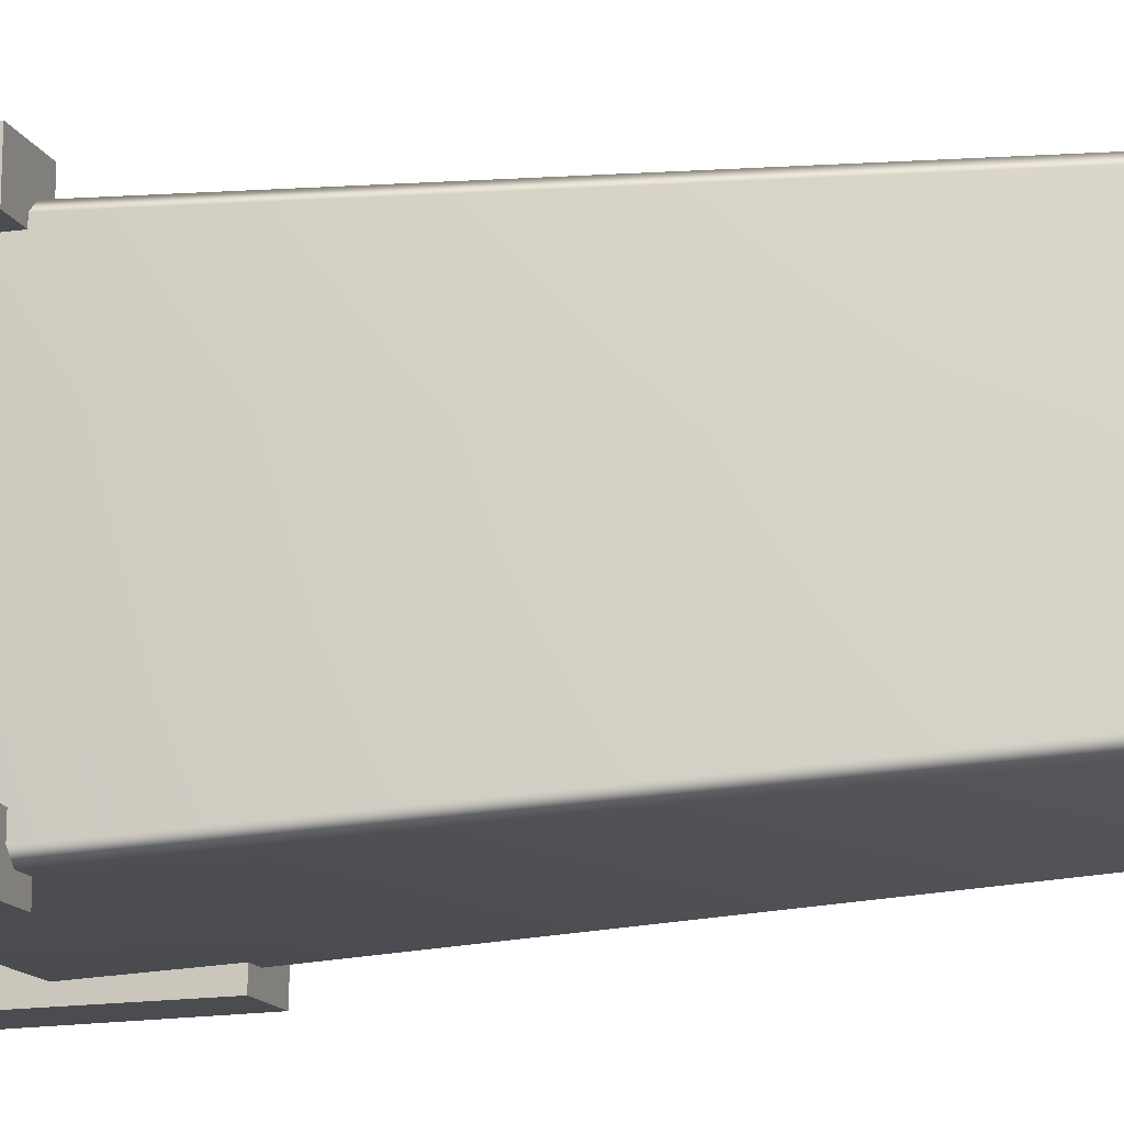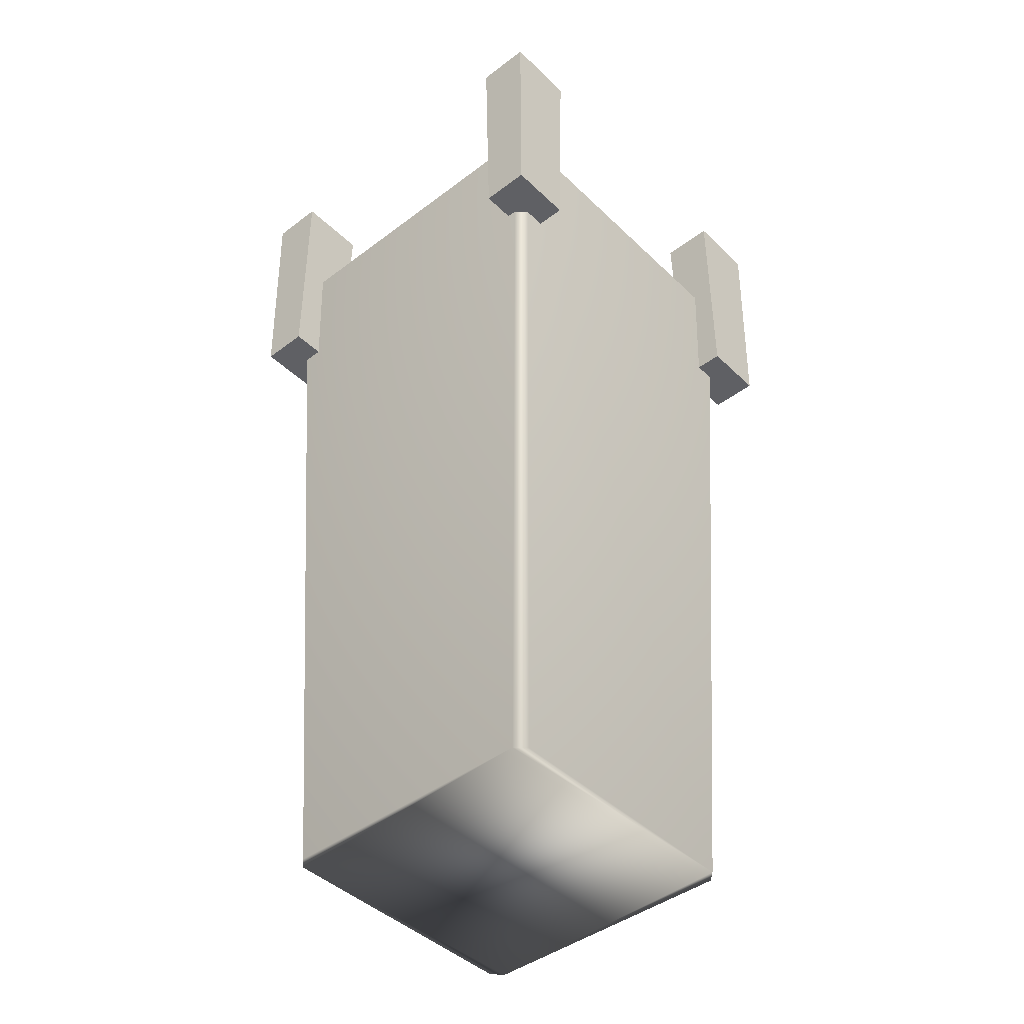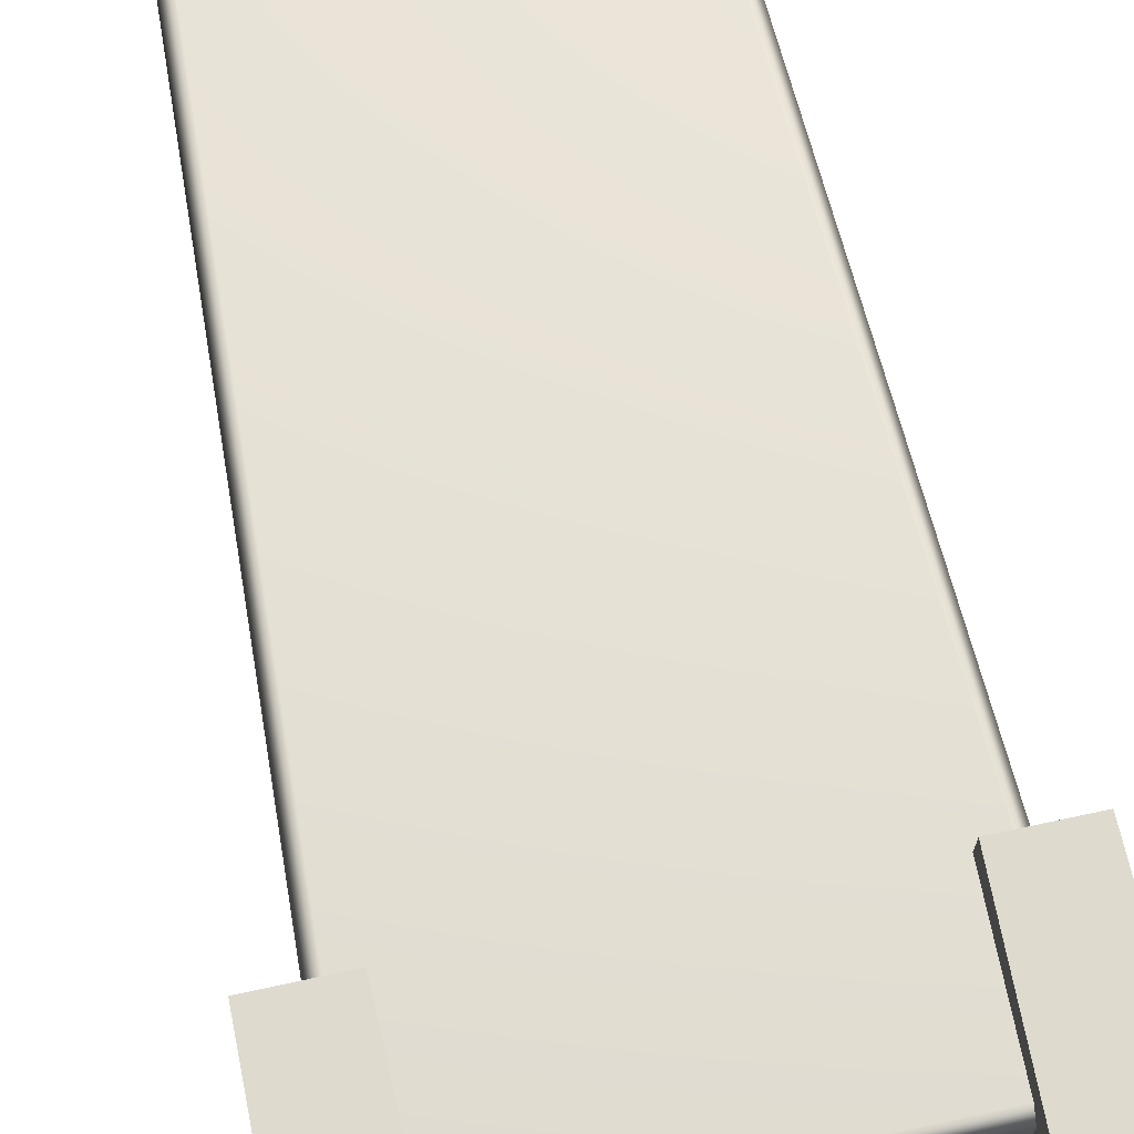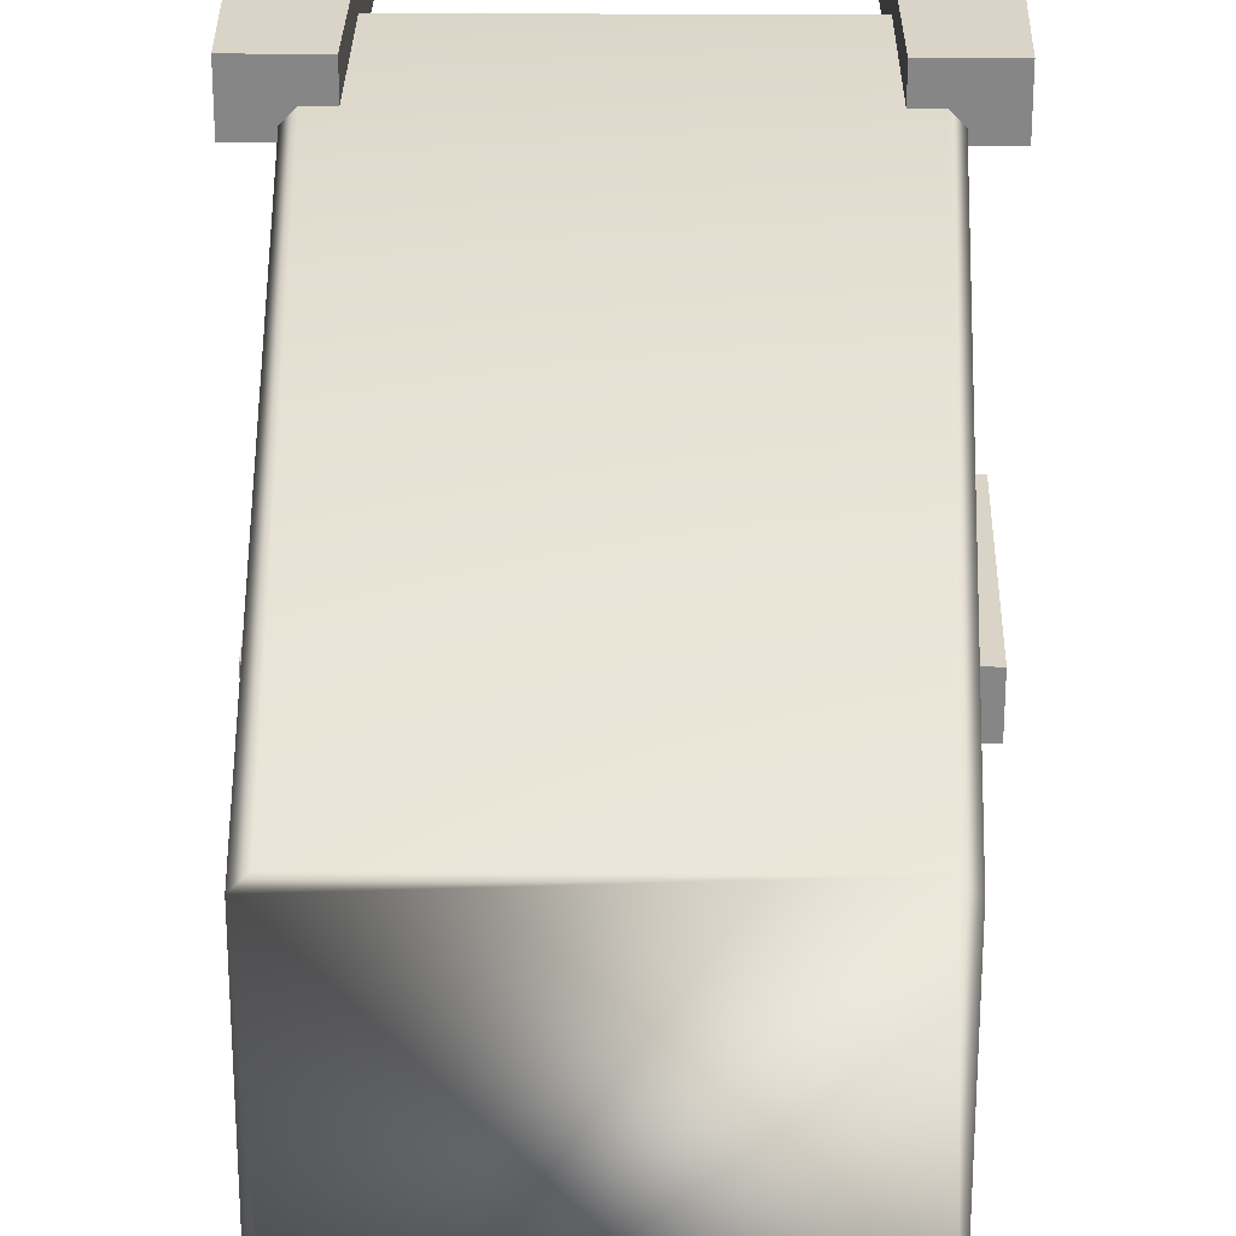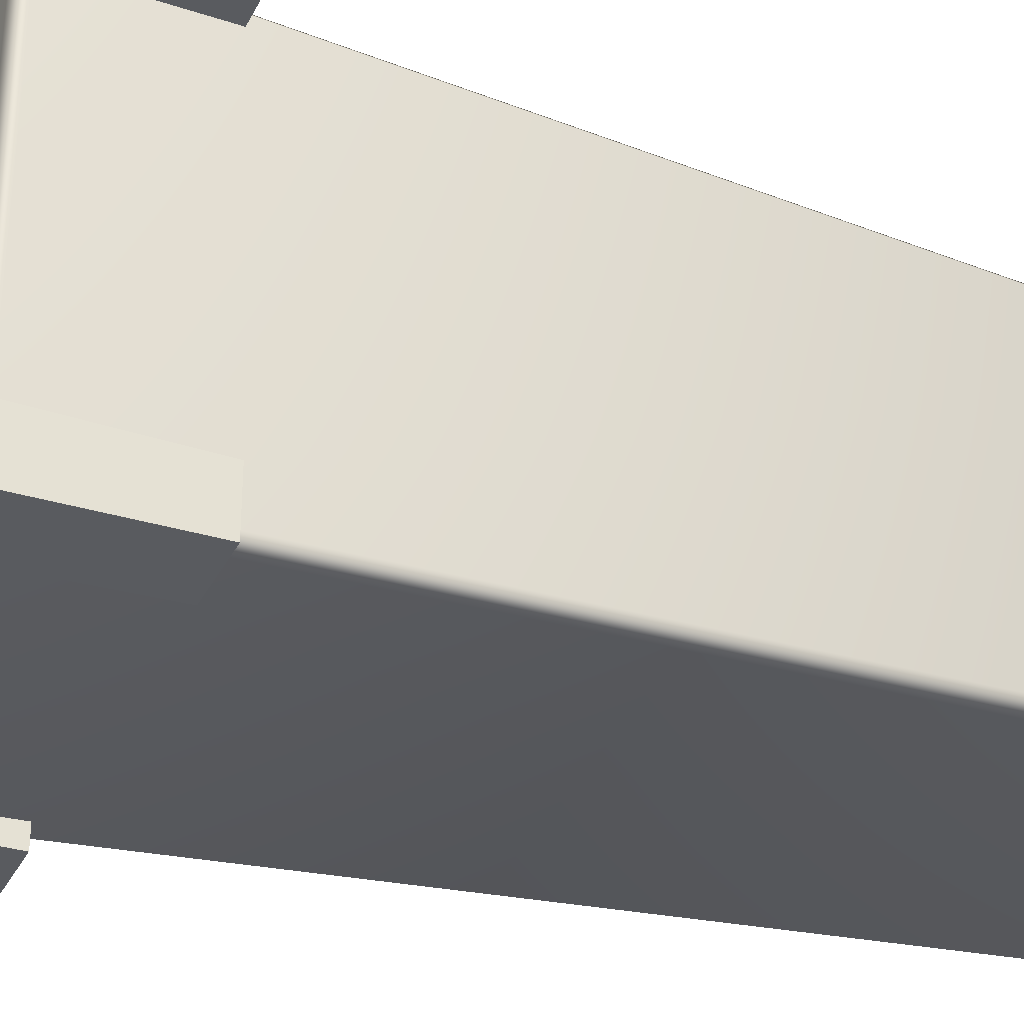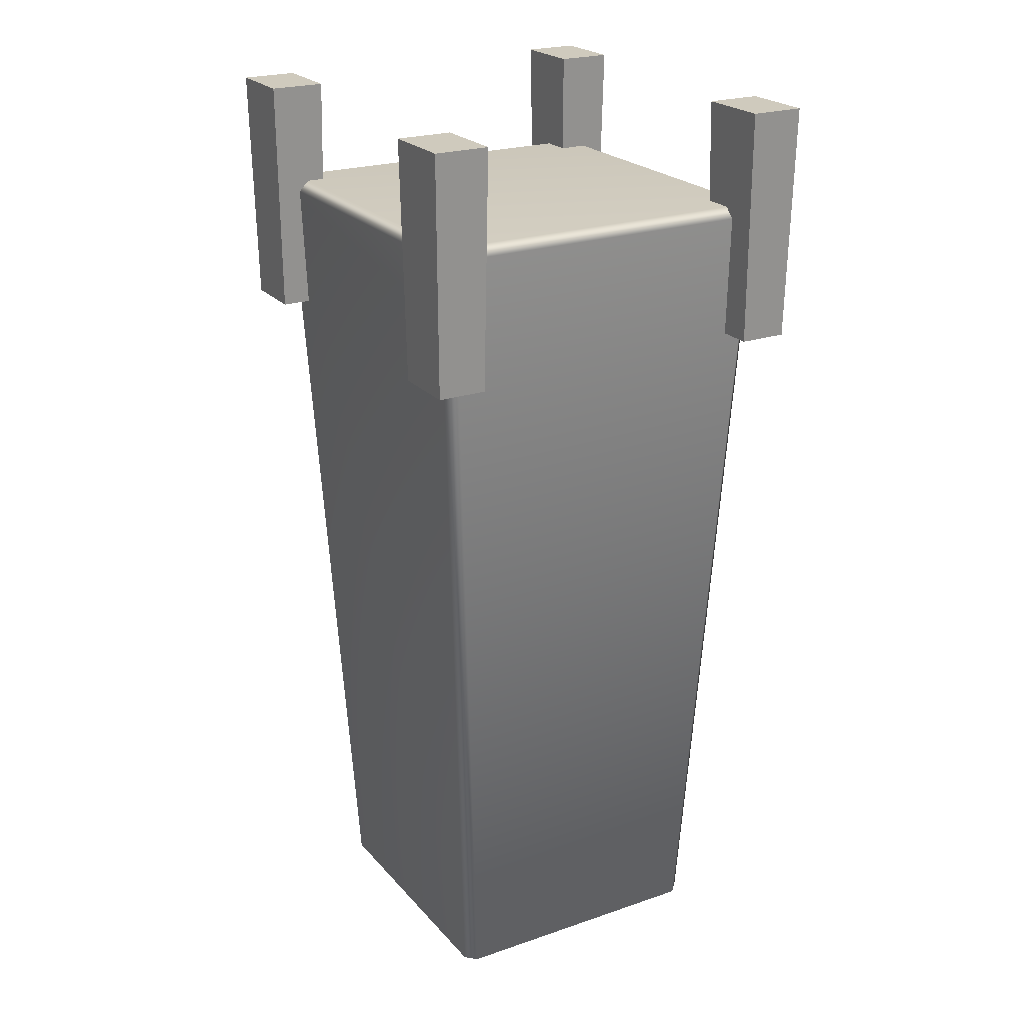
<metadata>
{"format":"obj","ext":"obj","renderer":"f3d","projection":"perspective","resolution":1024,"background":"white","views":[{"elev":-14.6,"azim":-72.4,"up":"+Z"},{"elev":-43.5,"azim":-48.3,"up":"+Y"},{"elev":71.8,"azim":167.8,"up":"+Z"},{"elev":27.8,"azim":0.6,"up":"+Z"},{"elev":-32.6,"azim":-113.1,"up":"+Z"},{"elev":23.1,"azim":59.9,"up":"+Y"}]}
</metadata>
<code>
g Area_Common_Build_Ruin_B_07_Lod0
v -0.4143 2.019 0.4281
v 0.3187 0.03821 0.3328
v -0.319 0.03821 0.3328
v 0.4139 2.019 0.4281
v -0.4155 2.044 0.4042
v 0.4152 2.044 0.4042
v -0.3442 0.03821 0.3076
v -0.4395 2.019 -0.4253
v -0.4395 2.019 0.4029
v -0.3442 0.03821 -0.33
v -0.4155 2.044 -0.4266
v -0.4155 2.044 0.4042
v 0.4392 2.019 -0.4253
v 0.3438 0.03821 0.3076
v 0.4392 2.019 0.4029
v 0.3438 0.03821 -0.33
v 0.4152 2.044 0.4042
v 0.4152 2.044 -0.4266
v 0.3187 0.03821 -0.3552
v -0.4143 2.019 -0.4505
v -0.319 0.03821 -0.3552
v 0.4139 2.019 -0.4505
v 0.4152 2.044 -0.4266
v -0.4155 2.044 -0.4266
v 0.4152 2.044 0.4042
v -0.4155 2.044 -0.4266
v 0.4152 2.044 -0.4266
v -0.4155 2.044 0.4042
v -0.3442 0.03821 0.3076
v -0.319 0.03821 -0.3552
v -0.3442 0.03821 -0.33
v 0.3187 0.03821 0.3328
v 0.3438 0.03821 -0.33
v 0.3187 0.03821 -0.3552
v 0.3438 0.03821 0.3076
v -0.319 0.03821 0.3328
v -0.5042 1.725 0.3664
v -0.339 2.287 0.3591
v -0.514 2.287 0.3591
v -0.3488 1.725 0.3664
v -0.5042 1.725 0.4822
v -0.339 2.287 0.4894
v -0.3488 1.725 0.4822
v -0.514 2.287 0.4894
v -0.5042 1.725 0.3664
v -0.3488 1.725 0.4822
v -0.3488 1.725 0.3664
v -0.5042 1.725 0.4822
v -0.3488 1.725 0.3664
v -0.339 2.287 0.4894
v -0.339 2.287 0.3591
v -0.3488 1.725 0.4822
v -0.339 2.287 0.3591
v -0.514 2.287 0.4894
v -0.514 2.287 0.3591
v -0.339 2.287 0.4894
v -0.514 2.287 0.3591
v -0.5042 1.725 0.4822
v -0.5042 1.725 0.3664
v -0.514 2.287 0.4894
v 0.3488 1.725 0.3646
v 0.5139 2.287 0.3573
v 0.339 2.287 0.3573
v 0.5042 1.725 0.3646
v 0.3488 1.725 0.4804
v 0.5139 2.287 0.4876
v 0.5042 1.725 0.4804
v 0.339 2.287 0.4876
v 0.3488 1.725 0.3646
v 0.5042 1.725 0.4804
v 0.5042 1.725 0.3646
v 0.3488 1.725 0.4804
v 0.5042 1.725 0.3646
v 0.5139 2.287 0.4876
v 0.5139 2.287 0.3573
v 0.5042 1.725 0.4804
v 0.5139 2.287 0.3573
v 0.339 2.287 0.4876
v 0.339 2.287 0.3573
v 0.5139 2.287 0.4876
v 0.339 2.287 0.3573
v 0.3488 1.725 0.4804
v 0.3488 1.725 0.3646
v 0.339 2.287 0.4876
v -0.5042 1.725 -0.4804
v -0.339 2.287 -0.4876
v -0.514 2.287 -0.4876
v -0.3488 1.725 -0.4804
v -0.5042 1.725 -0.3646
v -0.339 2.287 -0.3573
v -0.3488 1.725 -0.3646
v -0.514 2.287 -0.3573
v -0.5042 1.725 -0.4804
v -0.3488 1.725 -0.3646
v -0.3488 1.725 -0.4804
v -0.5042 1.725 -0.3646
v -0.3488 1.725 -0.4804
v -0.339 2.287 -0.3573
v -0.339 2.287 -0.4876
v -0.3488 1.725 -0.3646
v -0.339 2.287 -0.4876
v -0.514 2.287 -0.3573
v -0.514 2.287 -0.4876
v -0.339 2.287 -0.3573
v -0.514 2.287 -0.4876
v -0.5042 1.725 -0.3646
v -0.5042 1.725 -0.4804
v -0.514 2.287 -0.3573
v 0.3488 1.725 -0.4822
v 0.5139 2.287 -0.4894
v 0.339 2.287 -0.4894
v 0.5042 1.725 -0.4822
v 0.3488 1.725 -0.3664
v 0.5139 2.287 -0.3591
v 0.5042 1.725 -0.3664
v 0.339 2.287 -0.3591
v 0.3488 1.725 -0.4822
v 0.5042 1.725 -0.3664
v 0.5042 1.725 -0.4822
v 0.3488 1.725 -0.3664
v 0.5042 1.725 -0.4822
v 0.5139 2.287 -0.3591
v 0.5139 2.287 -0.4894
v 0.5042 1.725 -0.3664
v 0.5139 2.287 -0.4894
v 0.339 2.287 -0.3591
v 0.339 2.287 -0.4894
v 0.5139 2.287 -0.3591
v 0.339 2.287 -0.4894
v 0.3488 1.725 -0.3664
v 0.3488 1.725 -0.4822
v 0.339 2.287 -0.3591
v -0.4143 2.019 0.4281
v -0.4395 2.019 0.4029
v -0.4155 2.044 0.4042
v -0.3442 0.03821 0.3076
v -0.319 0.03821 0.3328
v 0.4139 2.019 0.4281
v 0.4152 2.044 0.4042
v 0.4392 2.019 0.4029
v 0.3187 0.03821 0.3328
v 0.3438 0.03821 0.3076
v 0.4392 2.019 -0.4253
v 0.4152 2.044 -0.4266
v 0.4139 2.019 -0.4505
v 0.3438 0.03821 -0.33
v 0.3187 0.03821 -0.3552
v -0.4155 2.044 -0.4266
v -0.4395 2.019 -0.4253
v -0.4143 2.019 -0.4505
v -0.319 0.03821 -0.3552
v -0.3442 0.03821 -0.33
g Area_Common_Build_Ruin_B_07_Lod0_0
f 3 2 1
f 4 1 2
f 1 4 5
f 6 5 4
f 9 8 7
f 10 7 8
f 8 9 11
f 12 11 9
f 15 14 13
f 16 13 14
f 15 13 17
f 18 17 13
f 21 20 19
f 22 19 20
f 22 20 23
f 24 23 20
f 27 26 25
f 28 25 26
f 31 30 29
f 30 32 29
f 33 32 30
f 34 33 30
f 35 32 33
f 29 32 36
f 39 38 37
f 40 37 38
f 43 42 41
f 44 41 42
f 47 46 45
f 48 45 46
f 51 50 49
f 52 49 50
f 55 54 53
f 56 53 54
f 59 58 57
f 60 57 58
f 63 62 61
f 64 61 62
f 67 66 65
f 68 65 66
f 71 70 69
f 72 69 70
f 75 74 73
f 76 73 74
f 79 78 77
f 80 77 78
f 83 82 81
f 84 81 82
f 87 86 85
f 88 85 86
f 91 90 89
f 92 89 90
f 95 94 93
f 96 93 94
f 99 98 97
f 100 97 98
f 103 102 101
f 104 101 102
f 107 106 105
f 108 105 106
f 111 110 109
f 112 109 110
f 115 114 113
f 116 113 114
f 119 118 117
f 120 117 118
f 123 122 121
f 124 121 122
f 127 126 125
f 128 125 126
f 131 130 129
f 132 129 130
f 135 134 133
f 134 136 133
f 137 133 136
f 140 139 138
f 138 141 140
f 142 140 141
f 145 144 143
f 143 146 145
f 147 145 146
f 150 149 148
f 150 151 149
f 152 149 151

</code>
